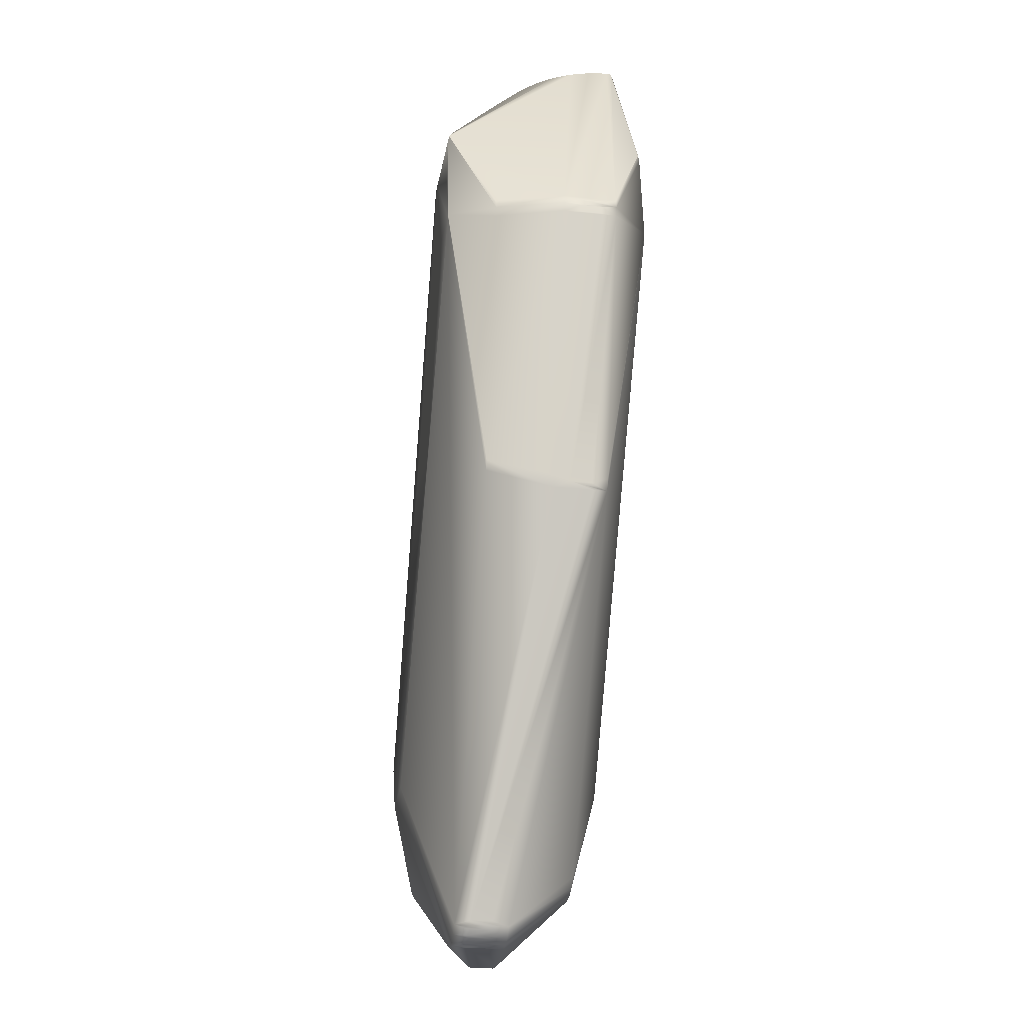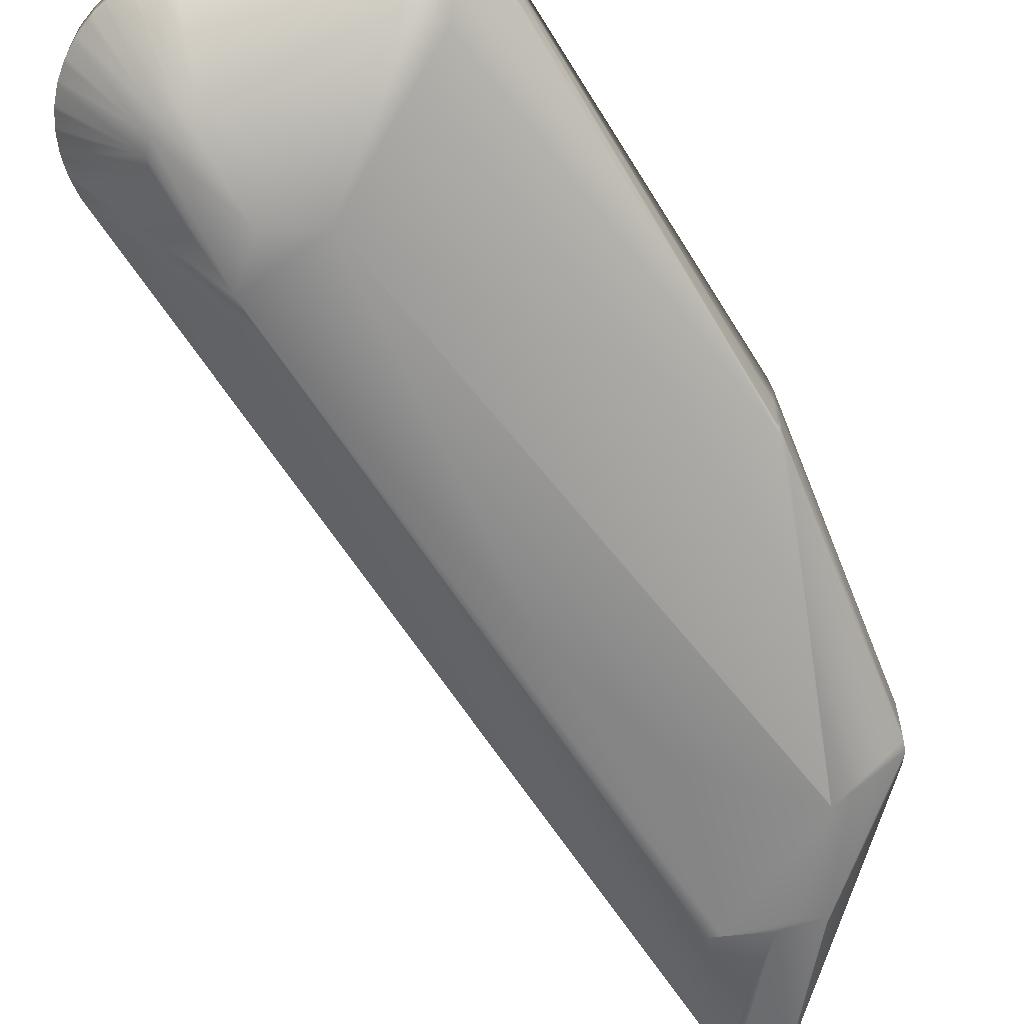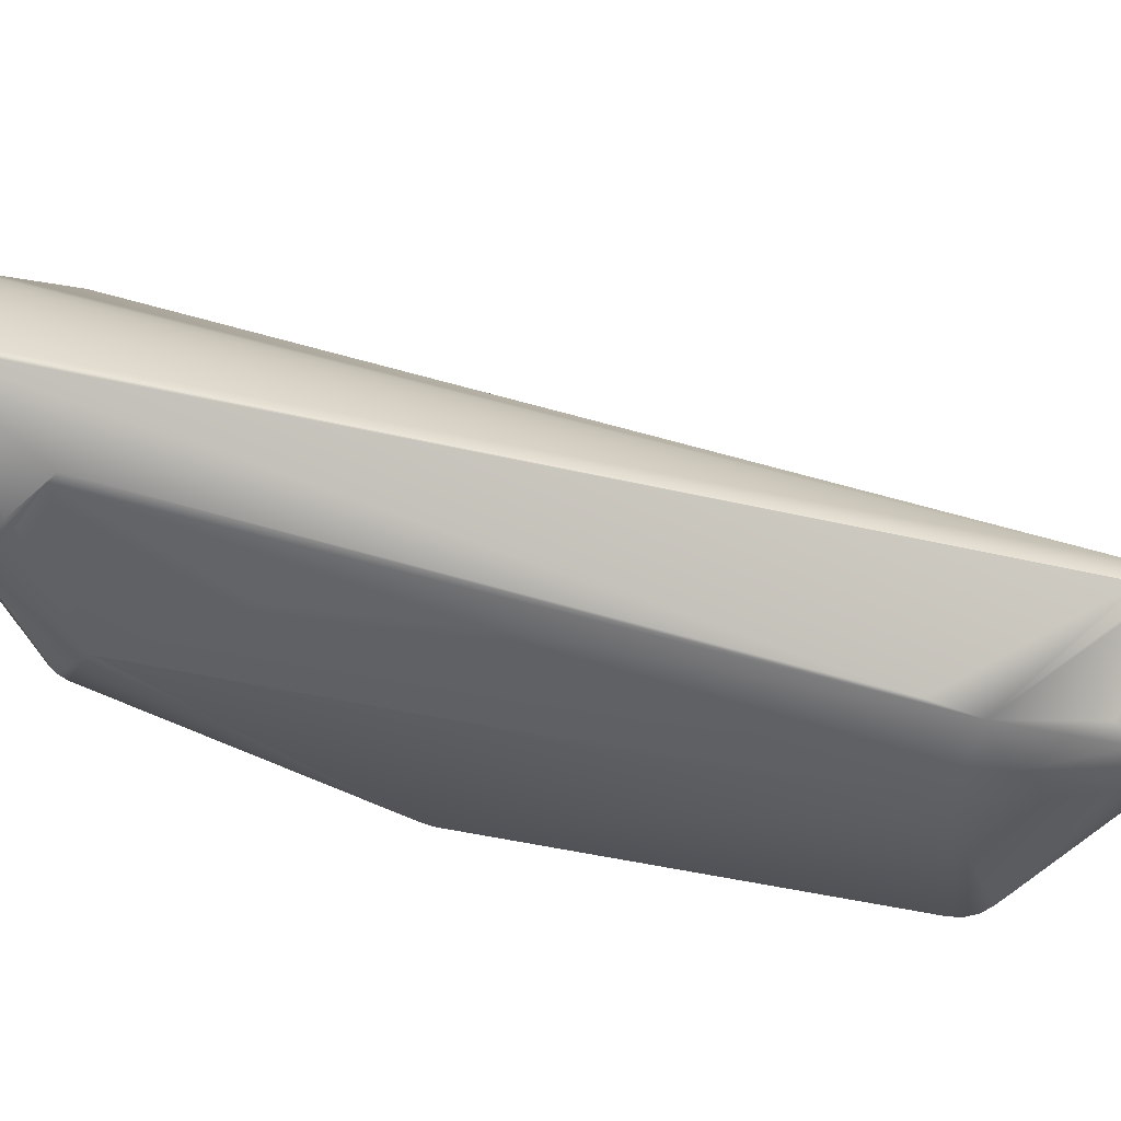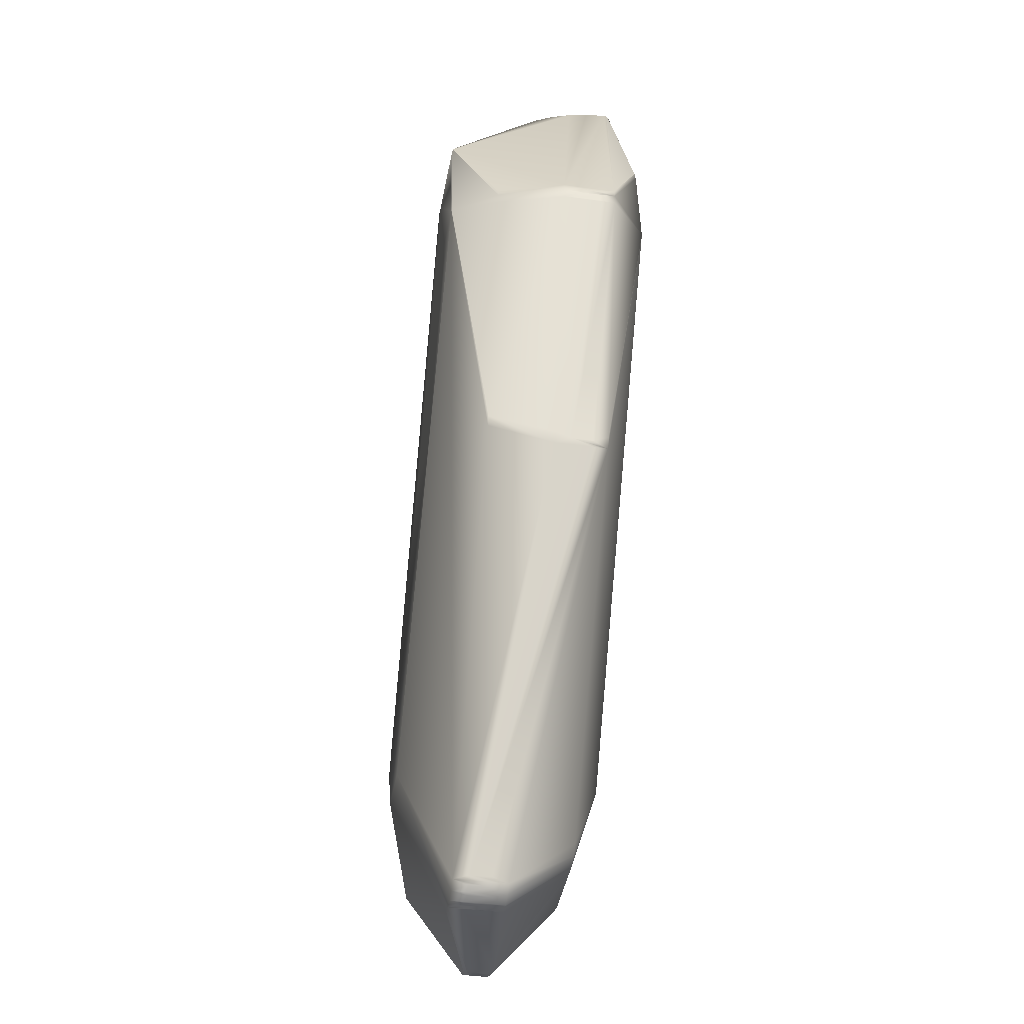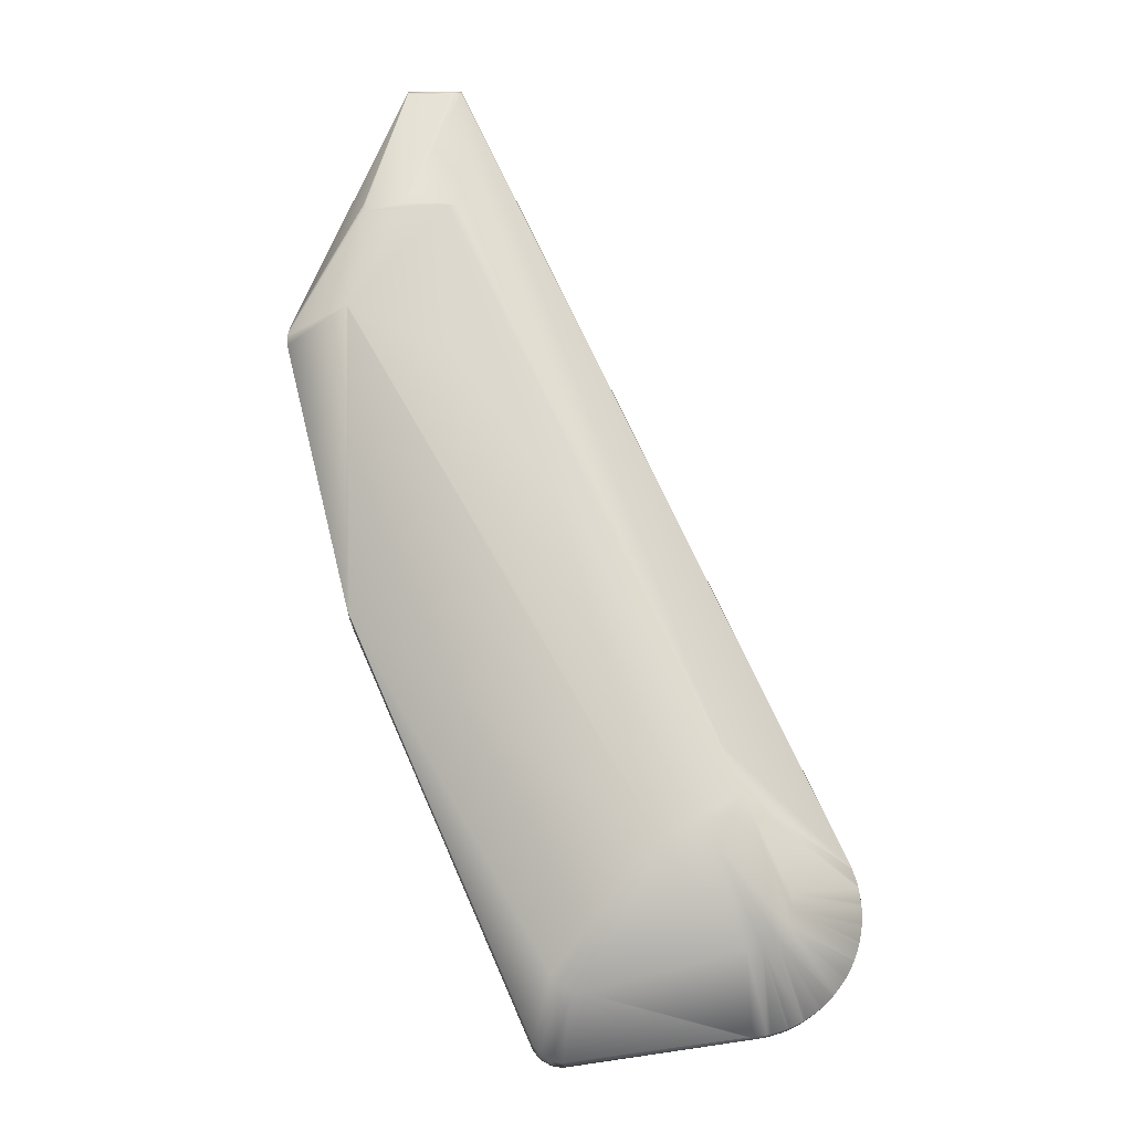
<metadata>
{"format":"obj","ext":"obj","renderer":"f3d","projection":"perspective","resolution":1024,"background":"white","views":[{"elev":-25.6,"azim":-99.7,"up":"+Z"},{"elev":-61.5,"azim":-172.0,"up":"+Y"},{"elev":-51.4,"azim":46.7,"up":"+Y"},{"elev":-37.7,"azim":-100.1,"up":"+Z"},{"elev":-17.9,"azim":-0.7,"up":"+Z"}]}
</metadata>
<code>
v -0.09856 0.04529 -0.01722
v -0.04747 0.05165 -0.03897
v -0.04834 0.05181 -0.05261
v -0.07311 0.03991 -0.07654
v -0.07311 0.04309 -0.07653
v -0.03821 0.04782 -0.05835
v -0.08565 0.03347 0.05953
v -0.109 0.02972 0.02303
v -0.02876 0.03822 -0.05319
v -0.092 0.02354 0.06094
v -0.09789 0.02101 0.04125
v -0.09789 0.02103 0.04131
v -0.09867 0.02951 -0.01916
v -0.07276 0.0396 -0.0772
v -0.08405 0.05157 0.0403
v -0.08405 0.0514 0.04134
v -0.09982 0.05161 0.02534
v -0.04501 0.05179 -0.04561
v -0.09199 0.05089 0.04225
v -0.08405 0.05089 0.04226
v -0.08565 0.02748 0.0613
v -0.06863 0.04545 -0.07942
v -0.109 0.0329 0.02195
v -0.06929 0.02761 -0.07021
v -0.06773 0.02761 -0.07106
v -0.07276 0.03757 -0.07721
v -0.07043 0.02761 -0.06885
v -0.05605 0.02107 -0.05196
v -0.04834 0.02107 -0.05269
v -0.04747 0.02117 -0.03905
v -0.02874 0.03466 -0.05325
v -0.08406 0.02354 0.06094
v -0.02885 0.03466 -0.05296
v -0.08564 0.02083 0.04132
v -0.09199 0.02083 0.04109
v -0.09789 0.02084 0.04022
v -0.09199 0.02084 0.04022
v -0.09199 0.02087 0.04154
v -0.08405 0.02083 0.04132
v -0.07045 0.02094 -0.000915
v -0.0832 0.0209 0.01741
v -0.1089 0.02941 0.02175
v -0.109 0.02972 0.02194
v -0.09982 0.02088 0.02526
v -0.09972 0.02088 0.02489
v -0.09924 0.03535 -0.01747
v -0.09907 0.04528 -0.01581
v -0.09867 0.03535 -0.01914
v -0.07024 0.03757 -0.07919
v -0.06989 0.03992 -0.07929
v -0.06989 0.0431 -0.07928
v -0.07167 0.03757 -0.07841
v -0.09789 0.05159 0.03275
v -0.06838 0.05169 -0.005071
v -0.09199 0.05157 0.0403
v -0.09789 0.05157 0.0403
v -0.09789 0.0514 0.04133
v -0.09199 0.0514 0.04133
v -0.09199 0.04392 0.05113
v -0.09749 0.05089 0.04225
v -0.08406 0.03626 0.0581
v -0.08565 0.03885 0.05634
v -0.08565 0.03626 0.0581
v -0.08406 0.03885 0.05634
v -0.092 0.03626 0.0581
v -0.092 0.03885 0.05634
v -0.08565 0.02369 0.0613
v -0.08406 0.02369 0.0613
v -0.08565 0.02354 0.06094
v -0.092 0.02398 0.06154
v -0.092 0.02369 0.0613
v -0.08565 0.02747 0.0613
v -0.08565 0.02436 0.06163
v -0.08406 0.02747 0.06131
v -0.1088 0.02972 0.0241
v -0.109 0.02737 0.02324
v -0.1086 0.02737 0.02469
v -0.04314 0.03472 -0.07631
v -0.04452 0.02511 -0.06582
v -0.06598 0.02761 -0.07129
v -0.04374 0.03472 -0.07634
v -0.06863 0.03757 -0.07945
v -0.06844 0.03992 -0.07943
v -0.04339 0.03828 -0.07632
v -0.06844 0.0431 -0.07942
v -0.03021 0.0347 -0.06854
v -0.039 0.0251 -0.06268
v -0.03037 0.0347 -0.06878
v -0.03034 0.03826 -0.06872
v -0.02785 0.03823 -0.05632
v -0.02759 0.03467 -0.05842
v -0.02761 0.03467 -0.05811
v -0.03821 0.02509 -0.05841
v -0.02758 0.03467 -0.05871
v -0.0276 0.03824 -0.05835
v -0.02757 0.03824 -0.05896
v -0.04076 0.03828 -0.07594
v -0.04135 0.03828 -0.07606
v -0.06703 0.04545 -0.07913
v -0.03879 0.03828 -0.07537
v -0.04052 0.03472 -0.07589
v -0.0411 0.03472 -0.07602
v -0.03637 0.03828 -0.07428
v -0.04235 0.04784 -0.06539
v -0.03615 0.03471 -0.07417
v -0.03585 0.03828 -0.07398
v -0.0361 0.03828 -0.07413
v -0.03563 0.03471 -0.07386
v -0.0359 0.03471 -0.07402
v -0.09908 0.02983 -0.01821
v -0.09908 0.033 -0.0182
v -0.1089 0.02738 0.02174
v -0.09924 0.02747 -0.01749
v -0.09867 0.02748 -0.01917
v -0.07123 0.03992 -0.07871
v -0.07024 0.04341 -0.07917
v -0.07234 0.03992 -0.07777
v -0.02919 0.03826 -0.06668
v -0.02908 0.03469 -0.06646
v -0.03005 0.0347 -0.06827
v -0.03018 0.03826 -0.06848
v -0.02894 0.03826 -0.06613
v -0.02897 0.03469 -0.0662
v -0.02884 0.03469 -0.06591
v -0.02906 0.03826 -0.0664
v -0.02825 0.03825 -0.0642
v -0.09211 0.05161 0.02574
v -0.08564 0.05157 0.0403
v -0.08405 0.05159 0.03357
v -0.09096 0.05161 0.02574
v -0.09972 0.05161 0.02497
v -0.09153 0.05162 0.02102
v -0.08079 0.05169 -0.00666
v -0.08564 0.04121 0.05428
v -0.08565 0.03885 0.05634
v -0.08406 0.04121 0.05428
v -0.09199 0.04329 0.05193
v -0.09335 0.04392 0.05112
v -0.08406 0.04329 0.05194
v -0.09199 0.04121 0.05427
v -0.109 0.0329 0.02304
v -0.1089 0.03525 0.02176
v -0.109 0.03321 0.02326
v -0.1062 0.04519 0.02162
v -0.08565 0.03347 0.05953
v -0.092 0.03347 0.05953
v -0.08565 0.03053 0.0606
v -0.08406 0.03347 0.05953
v -0.08565 0.03053 0.0606
v -0.08406 0.03053 0.0606
v -0.03828 0.03472 -0.07519
v -0.03855 0.03472 -0.07529
v -0.04235 0.02511 -0.06545
v -0.03799 0.03472 -0.07507
v -0.03823 0.03828 -0.07516
v -0.03161 0.0347 -0.07042
v -0.03051 0.03826 -0.06899
v -0.039 0.04783 -0.06263
v -0.03201 0.03471 -0.07087
v -0.04043 0.0251 -0.06436
v -0.03181 0.0347 -0.07066
v -0.03177 0.03827 -0.07061
v -0.03348 0.03471 -0.0723
v -0.03218 0.03827 -0.07105
v -0.0281 0.03469 -0.06369
v -0.02803 0.03469 -0.06338
v -0.02818 0.03469 -0.06397
v -0.02809 0.03825 -0.06362
v -0.02761 0.03468 -0.06076
v -0.03823 0.02509 -0.06062
v -0.02863 0.03466 -0.05353
v -0.02854 0.03822 -0.05375
v -0.02766 0.03824 -0.06129
v -0.0277 0.03824 -0.06161
v -0.03823 0.04783 -0.06056
v -0.02763 0.03824 -0.06101
v -0.02767 0.03468 -0.06136
v -0.02764 0.03468 -0.06107
v -0.07167 0.04544 -0.07839
v -0.07234 0.04309 -0.07776
v -0.07276 0.04544 -0.07719
v -0.07167 0.04341 -0.0784
v -0.05605 0.05181 -0.05188
v -0.07024 0.04545 -0.07917
v -0.07123 0.0431 -0.07871
v -0.109 0.03525 0.02326
v -0.092 0.03053 0.0606
v -0.1086 0.03321 0.02471
v -0.1088 0.03289 0.02411
v -0.092 0.02748 0.0613
v -0.092 0.02436 0.06162
v -0.0339 0.03827 -0.07264
v -0.03415 0.03827 -0.07283
v -0.04043 0.04784 -0.06431
v -0.03367 0.03827 -0.07246
v -0.03395 0.03471 -0.07268
v -0.03372 0.03471 -0.0725
v -0.02796 0.03467 -0.05579
v -0.0279 0.03467 -0.05608
v -0.04501 0.02106 -0.04569
v -0.02803 0.03467 -0.05549
v -0.02797 0.03823 -0.05572
v -0.02791 0.03823 -0.05601
v -0.1058 0.04518 0.02457
v -0.1062 0.04519 0.02313
v -0.09789 0.05137 0.04139
v -0.1086 0.03524 0.02471
v -0.08406 0.02398 0.06155
v -0.08565 0.02398 0.06155
v -0.08565 0.02436 0.06163
v -0.08406 0.02436 0.06163
f 26 27 114
f 194 104 3
f 139 136 9
f 183 181 131
f 183 3 22
f 47 131 1
f 1 131 181
f 1 48 47
f 48 1 181
f 28 114 27
f 28 45 114
f 8 43 112
f 104 99 3
f 99 22 3
f 22 85 82
f 5 48 181
f 158 194 3
f 158 3 18
f 158 18 175
f 9 2 16
f 18 2 9
f 2 15 16
f 2 18 15
f 96 175 6
f 6 175 18
f 20 9 16
f 20 139 9
f 16 206 20
f 61 148 9
f 183 133 3
f 133 183 131
f 133 18 3
f 184 183 22
f 142 144 47
f 200 170 93
f 200 28 29
f 38 39 32
f 76 36 11
f 76 11 77
f 112 76 8
f 69 32 68
f 69 38 32
f 12 77 11
f 12 71 77
f 98 22 99
f 98 85 22
f 14 5 181
f 5 14 26
f 4 26 114
f 114 5 4
f 4 5 26
f 13 5 114
f 5 13 48
f 58 206 16
f 172 18 9
f 172 9 171
f 6 95 96
f 90 6 18
f 203 90 18
f 90 95 6
f 60 206 146
f 64 9 136
f 64 61 9
f 7 146 148
f 7 61 146
f 7 148 61
f 150 9 148
f 150 74 9
f 50 22 82
f 49 50 82
f 141 43 8
f 141 8 76
f 25 49 82
f 80 25 82
f 25 52 49
f 25 80 28
f 87 120 119
f 170 87 124
f 87 200 29
f 200 87 170
f 31 171 9
f 9 33 31
f 31 33 68
f 68 32 31
f 31 200 171
f 74 211 9
f 211 33 9
f 76 44 36
f 28 44 45
f 41 44 28
f 44 76 112
f 40 28 200
f 40 41 28
f 35 38 36
f 10 36 38
f 36 10 11
f 10 69 71
f 38 69 10
f 10 12 11
f 71 12 10
f 63 61 64
f 82 85 83
f 155 99 104
f 111 13 114
f 13 111 48
f 49 52 115
f 117 14 181
f 14 117 26
f 117 52 26
f 128 15 18
f 129 128 18
f 16 15 128
f 128 58 16
f 133 54 18
f 54 129 18
f 17 56 131
f 56 17 205
f 205 17 144
f 17 131 47
f 144 17 47
f 57 205 206
f 57 56 205
f 206 58 57
f 202 203 18
f 202 18 172
f 19 20 206
f 206 60 19
f 20 19 139
f 19 60 139
f 138 60 66
f 65 60 146
f 65 66 60
f 135 64 136
f 145 148 146
f 211 191 210
f 149 150 148
f 150 21 74
f 21 190 74
f 21 150 190
f 51 184 22
f 22 50 51
f 23 142 43
f 141 23 43
f 23 141 142
f 79 102 153
f 79 153 29
f 28 79 29
f 79 28 80
f 81 80 82
f 52 25 24
f 24 27 26
f 24 26 52
f 24 28 27
f 24 25 28
f 160 29 153
f 160 87 29
f 160 153 105
f 124 87 123
f 123 87 119
f 90 92 95
f 94 93 170
f 94 170 169
f 94 169 96
f 94 96 95
f 30 31 32
f 30 200 31
f 30 32 39
f 39 200 30
f 208 68 33
f 211 208 33
f 208 209 68
f 36 44 37
f 34 35 36
f 36 37 34
f 39 38 34
f 38 35 34
f 41 40 34
f 34 44 41
f 34 37 44
f 34 200 39
f 34 40 200
f 85 98 84
f 100 99 155
f 152 100 155
f 107 104 194
f 42 111 112
f 142 111 42
f 42 112 43
f 43 142 42
f 113 44 112
f 114 45 113
f 44 113 45
f 46 142 47
f 46 111 142
f 47 48 46
f 111 46 48
f 49 115 116
f 116 50 49
f 116 184 51
f 116 51 50
f 182 115 52
f 182 52 117
f 89 157 158
f 89 158 121
f 89 88 157
f 125 123 119
f 56 53 131
f 53 128 131
f 53 56 128
f 130 54 133
f 129 54 130
f 55 128 56
f 57 55 56
f 58 128 55
f 55 57 58
f 59 139 60
f 59 138 139
f 60 138 59
f 140 138 66
f 66 135 140
f 63 146 61
f 63 65 146
f 62 63 64
f 62 65 63
f 65 62 66
f 62 135 66
f 62 64 135
f 67 68 209
f 67 209 71
f 67 69 68
f 67 71 69
f 71 70 77
f 70 191 77
f 70 71 209
f 70 209 210
f 70 210 191
f 72 74 190
f 72 191 74
f 72 190 191
f 73 211 74
f 73 74 191
f 73 191 211
f 147 190 150
f 75 76 77
f 77 189 75
f 75 189 76
f 143 141 76
f 189 143 76
f 77 191 188
f 188 189 77
f 105 153 154
f 153 102 101
f 101 152 153
f 101 100 152
f 78 79 80
f 79 78 102
f 80 81 78
f 78 81 82
f 82 83 78
f 98 102 78
f 78 84 98
f 78 83 85
f 85 84 78
f 156 88 87
f 156 160 161
f 87 160 156
f 156 157 88
f 87 86 120
f 88 86 87
f 86 121 120
f 86 89 121
f 89 86 88
f 163 160 197
f 197 160 196
f 196 160 108
f 196 108 193
f 109 160 105
f 108 160 109
f 107 109 105
f 167 170 124
f 167 124 126
f 170 166 177
f 174 177 166
f 199 200 93
f 93 92 199
f 199 90 203
f 199 92 90
f 91 92 93
f 94 91 93
f 95 92 91
f 91 94 95
f 96 169 176
f 176 175 96
f 168 174 166
f 168 167 126
f 168 126 175
f 168 175 174
f 97 98 99
f 99 100 97
f 100 101 97
f 97 102 98
f 97 101 102
f 103 155 104
f 107 103 104
f 103 154 155
f 103 107 105
f 105 154 103
f 106 194 193
f 106 107 194
f 193 108 106
f 108 109 106
f 106 109 107
f 111 110 112
f 110 113 112
f 110 111 114
f 114 113 110
f 115 182 185
f 116 185 184
f 185 116 115
f 180 117 181
f 180 182 117
f 118 119 120
f 118 125 119
f 120 121 118
f 118 121 158
f 125 118 158
f 124 123 122
f 123 125 122
f 122 126 124
f 175 126 122
f 122 158 175
f 122 125 158
f 132 133 131
f 127 128 129
f 129 130 127
f 131 128 127
f 127 132 131
f 127 130 133
f 127 133 132
f 134 135 136
f 140 134 136
f 134 140 135
f 134 136 139
f 134 140 136
f 139 140 134
f 139 138 137
f 137 140 139
f 137 138 140
f 142 141 186
f 141 143 186
f 186 143 189
f 144 142 186
f 186 205 144
f 187 145 146
f 190 147 187
f 206 187 146
f 148 145 187
f 187 149 148
f 187 150 149
f 187 147 150
f 151 153 152
f 151 154 153
f 151 152 155
f 151 155 154
f 162 156 161
f 162 157 156
f 158 157 162
f 194 158 162
f 162 164 194
f 159 161 160
f 159 160 163
f 159 163 164
f 159 162 161
f 162 159 164
f 164 163 195
f 195 194 164
f 195 163 197
f 165 166 170
f 170 167 165
f 165 168 166
f 168 165 167
f 178 169 170
f 170 177 178
f 178 176 169
f 200 201 171
f 201 172 171
f 201 202 172
f 173 174 175
f 173 175 176
f 173 177 174
f 173 178 177
f 173 176 178
f 179 180 181
f 182 180 179
f 179 181 183
f 179 183 184
f 185 179 184
f 179 185 182
f 207 205 186
f 207 187 206
f 207 189 188
f 207 186 189
f 190 187 207
f 207 191 190
f 207 188 191
f 192 193 194
f 192 194 195
f 192 196 193
f 197 196 192
f 192 195 197
f 198 200 199
f 198 201 200
f 202 201 198
f 203 202 198
f 198 199 203
f 206 205 204
f 204 207 206
f 207 204 205
f 210 209 208
f 208 211 210

</code>
